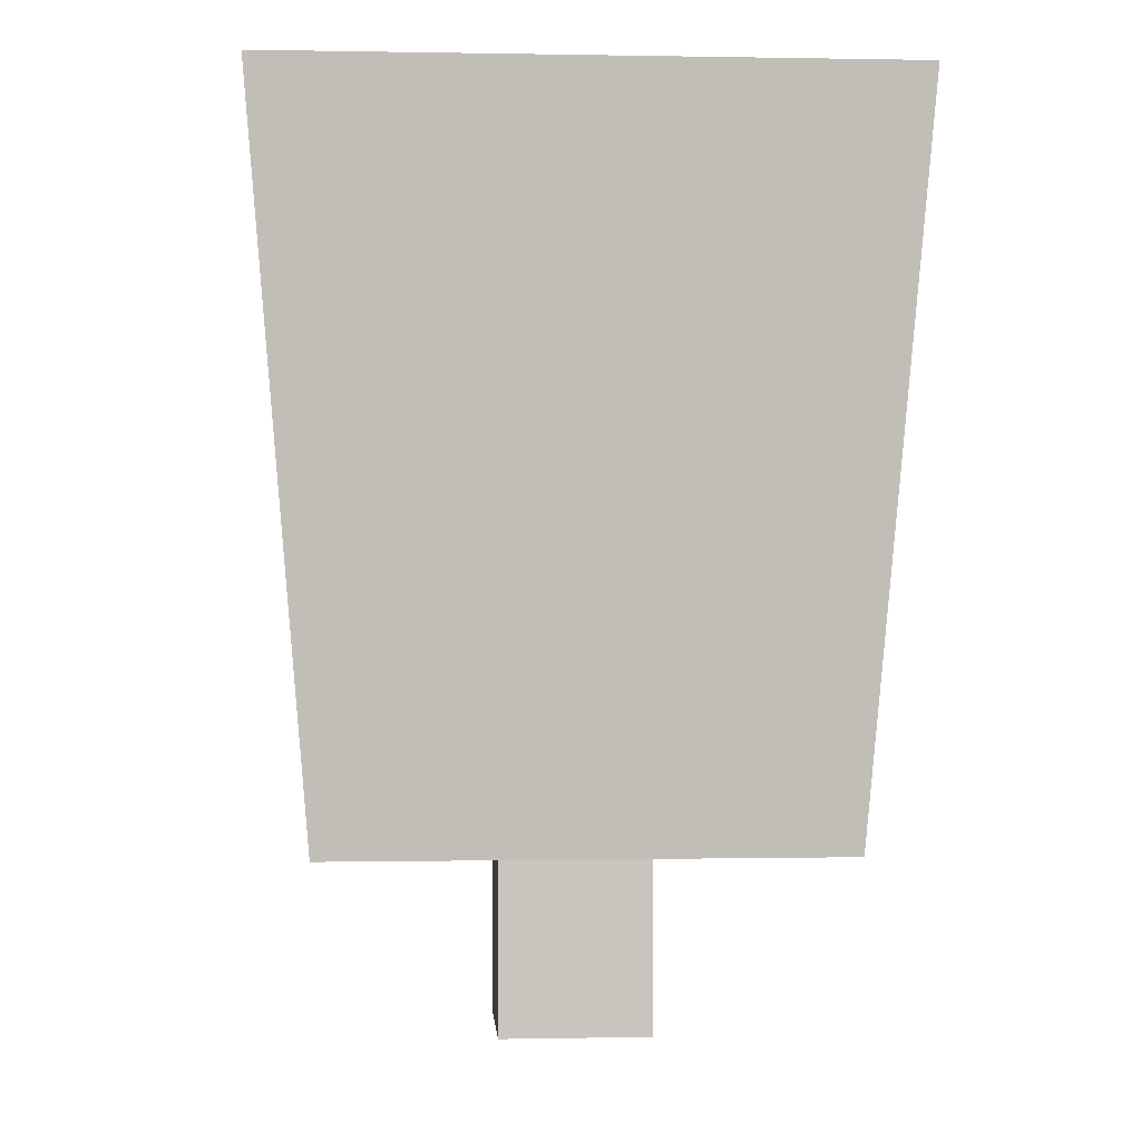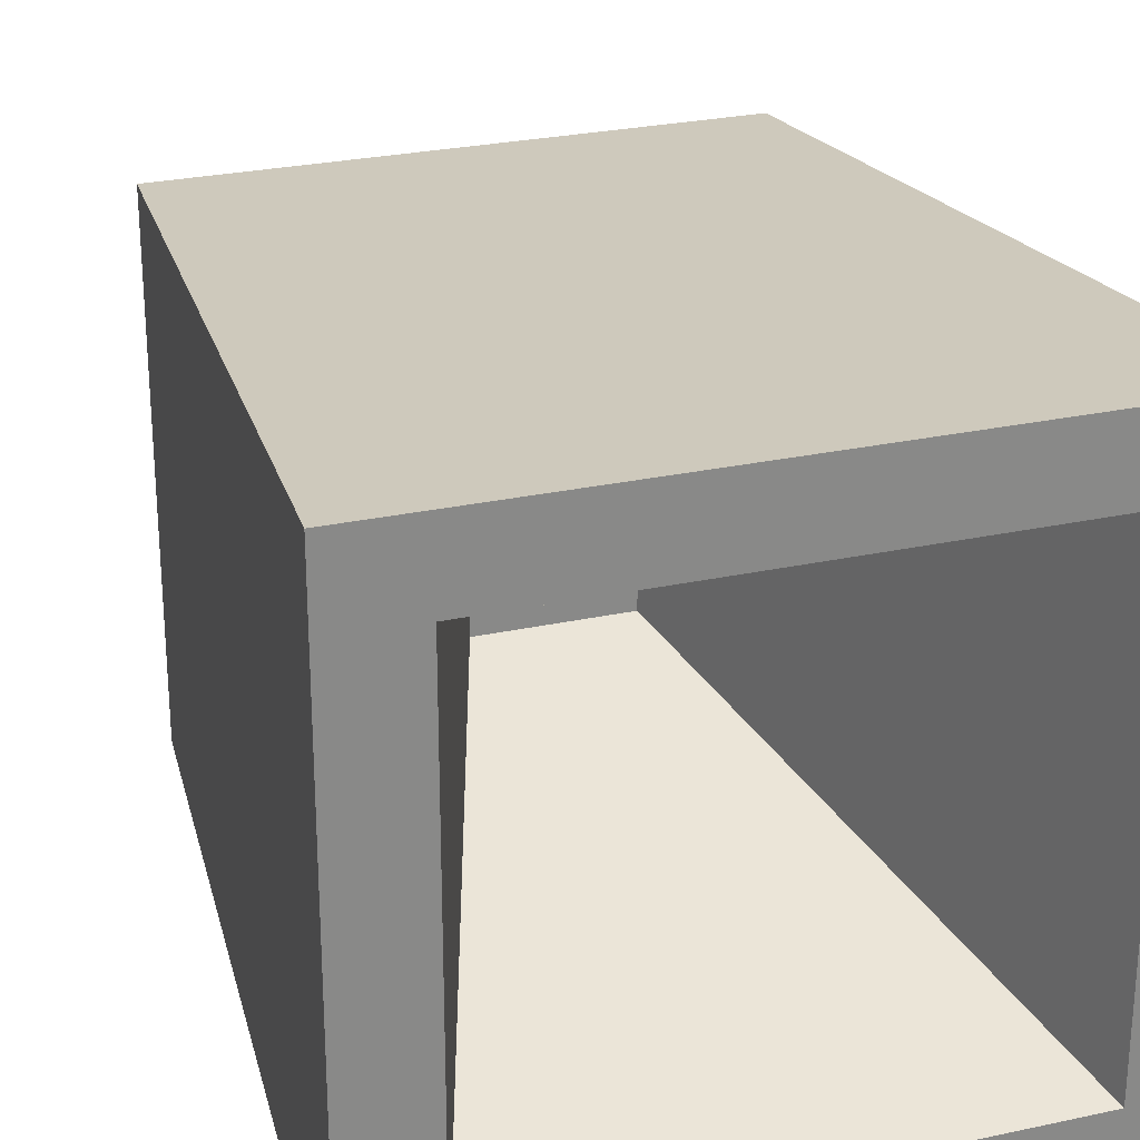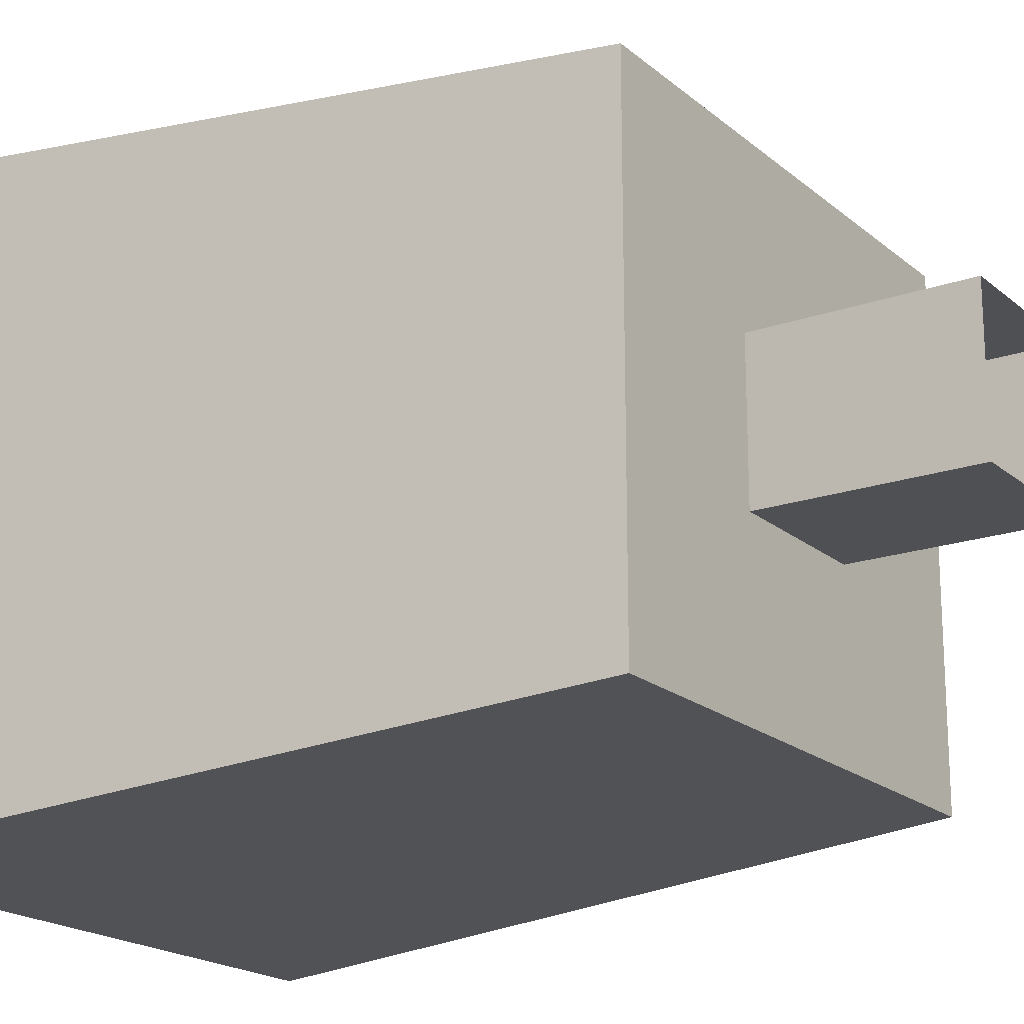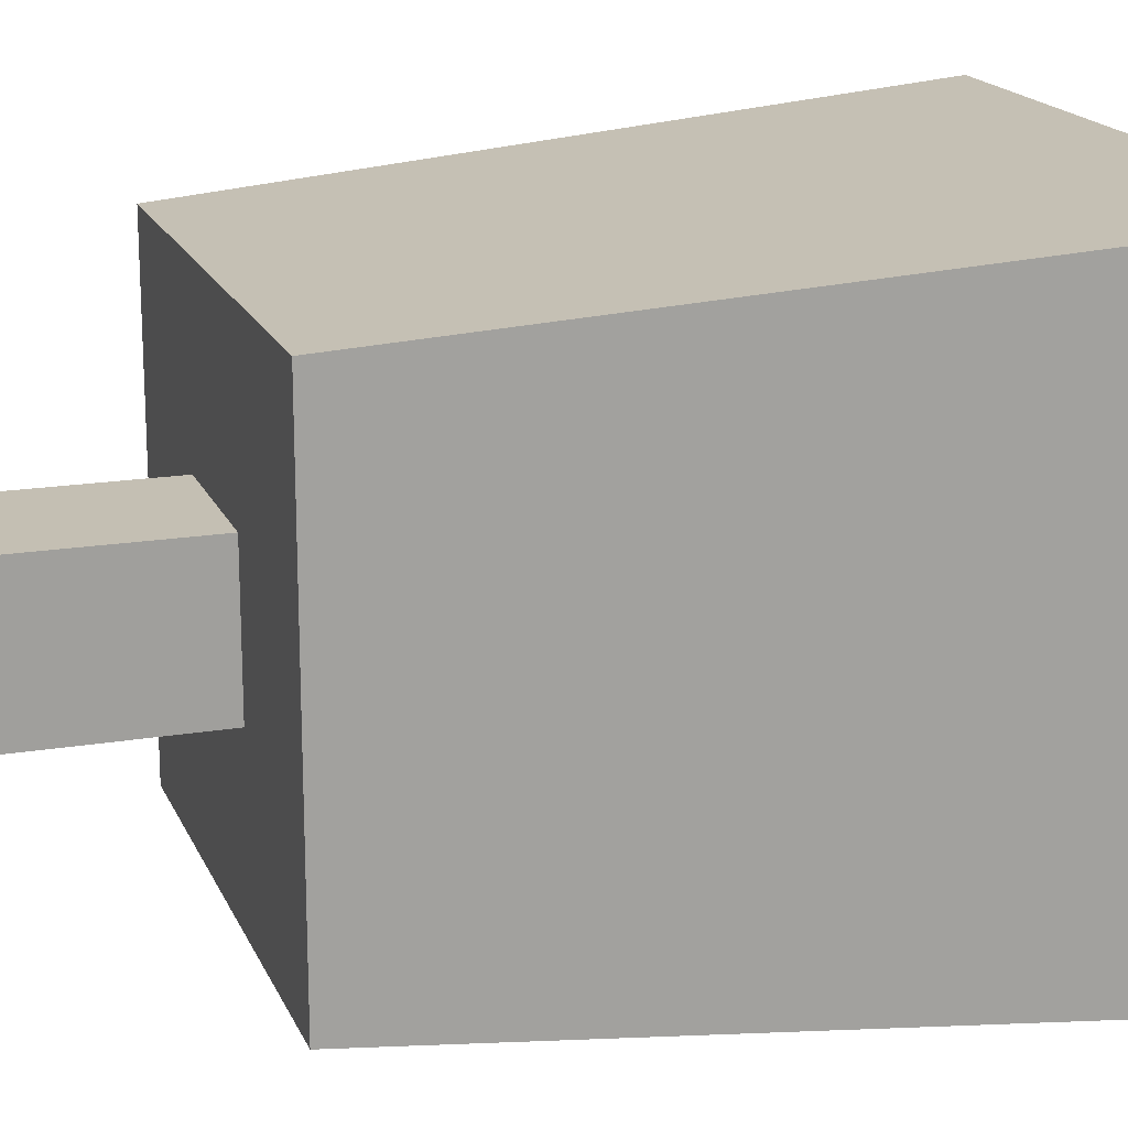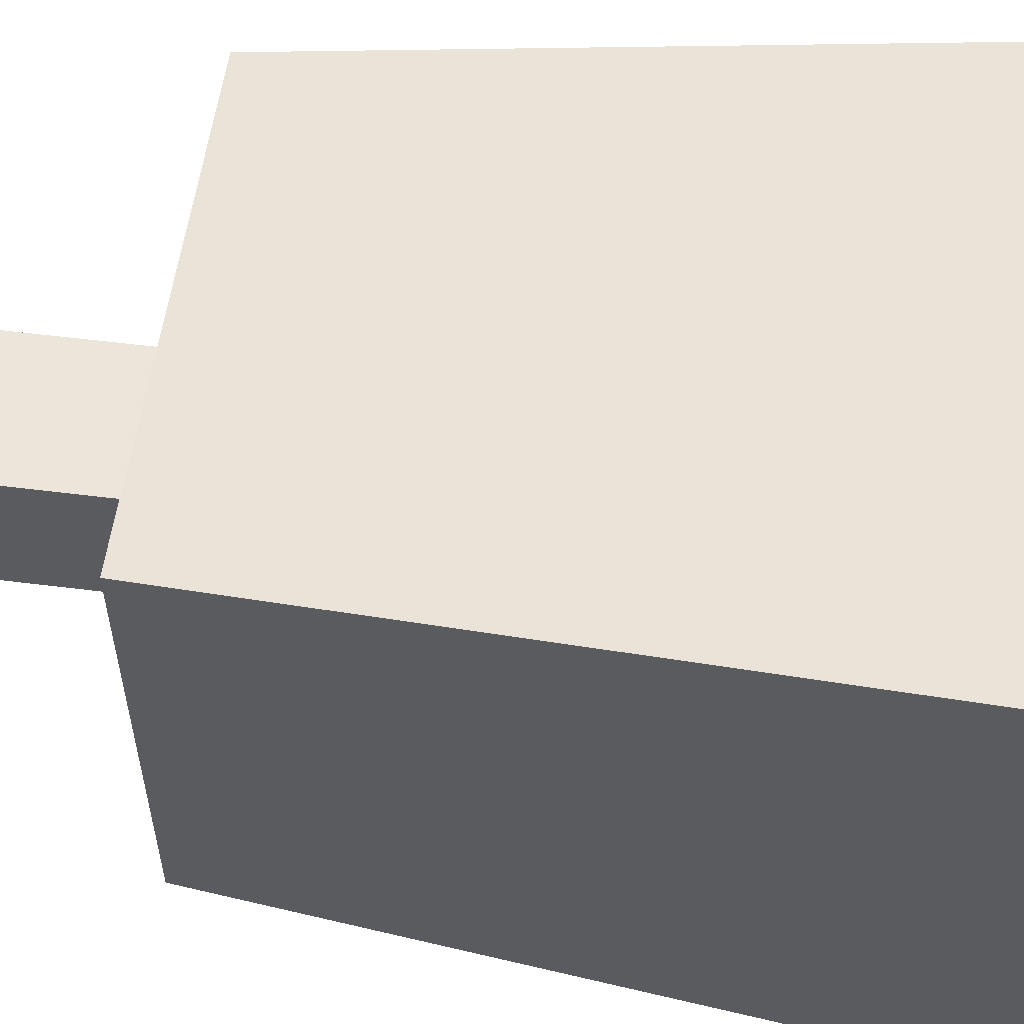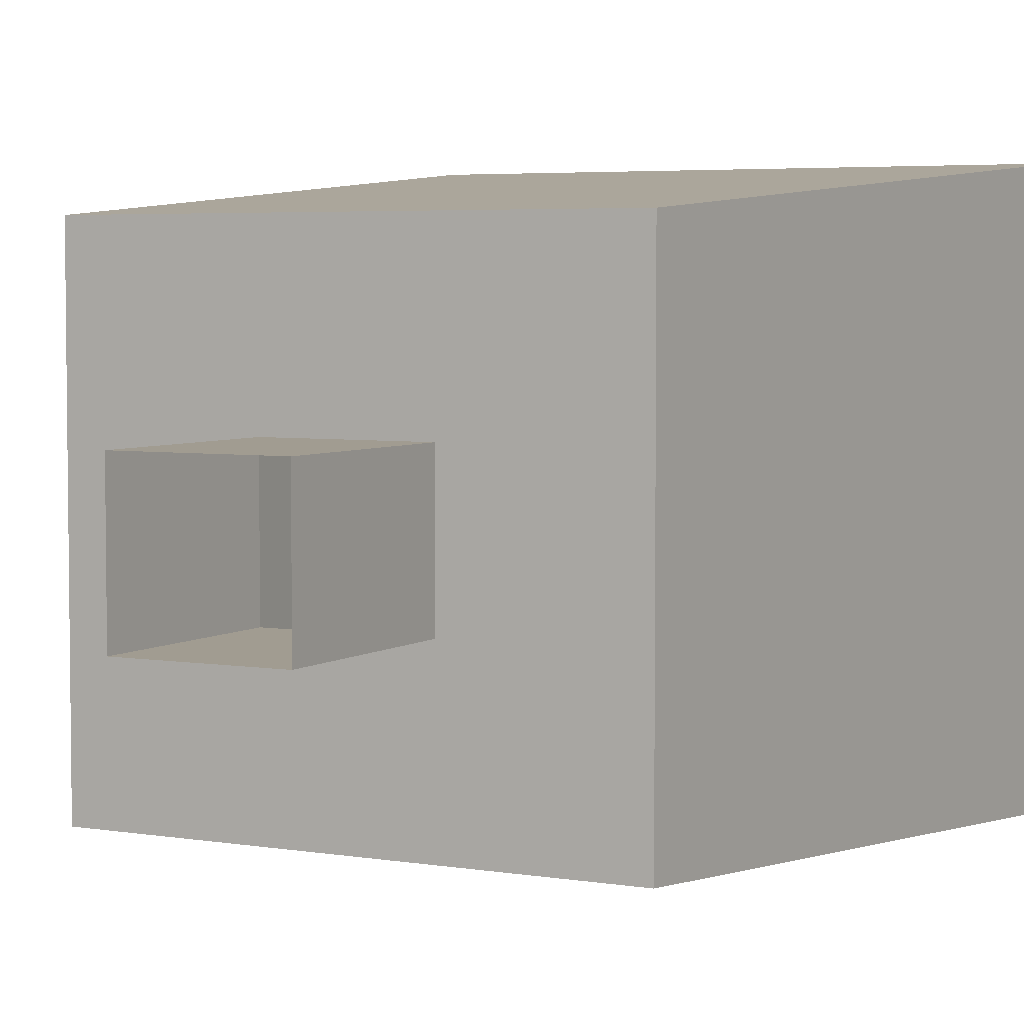
<metadata>
{"format":"obj","ext":"obj","renderer":"f3d","projection":"perspective","resolution":1024,"background":"white","views":[{"elev":0.2,"azim":175.9,"up":"+Y"},{"elev":26.7,"azim":161.2,"up":"+Z"},{"elev":-19.2,"azim":-56.6,"up":"+Z"},{"elev":17.7,"azim":71.9,"up":"+Z"},{"elev":56.2,"azim":97.5,"up":"+Z"},{"elev":4.5,"azim":28.0,"up":"+Z"}]}
</metadata>
<code>
v -0.4634 1.27 0.4388
v -0.4739 1.401 0.4486
v 0.4739 1.401 0.4486
v 0.4634 1.27 0.4388
v -0.4739 1.401 -0.4486
v -0.4634 1.27 -0.4388
v 0.4634 1.27 -0.4388
v 0.4739 1.401 -0.4486
v 0.4634 1.27 0.4388
v 0.4739 1.401 0.4486
v 0.4739 1.401 -0.4486
v 0.4634 1.27 -0.4388
v -0.4634 1.27 -0.4388
v -0.4739 1.401 -0.4486
v -0.4739 1.401 0.4486
v -0.4634 1.27 0.4388
v -0.4739 1.401 0.4486
v -0.3602 1.401 0.341
v 0.3602 1.401 0.341
v -0.4739 1.401 -0.4486
v -0.3602 1.401 -0.341
v -0.4739 1.401 0.4486
v 0.4739 1.401 -0.4486
v -0.3602 1.401 -0.341
v -0.4739 1.401 0.4486
v 0.3602 1.401 0.341
v 0.4739 1.401 0.4486
v 0.3602 1.401 0.341
v 0.3602 1.401 -0.341
v 0.4739 1.401 -0.4486
v 0.4739 1.401 -0.4486
v -0.3602 1.401 -0.341
v -0.3602 1.401 0.341
v -0.1015 0.6457 0.09614
v 0.1016 0.6457 0.09614
v 0.3602 1.401 0.341
v 0.3602 1.401 -0.341
v 0.1016 0.6457 -0.09614
v -0.1015 0.6457 -0.09614
v -0.3602 1.401 -0.341
v -0.3602 1.401 -0.341
v -0.1015 0.6457 -0.09614
v -0.1015 0.6457 0.09614
v -0.3602 1.401 0.341
v 0.3602 1.401 0.341
v 0.1016 0.6457 0.09614
v 0.1016 0.6457 -0.09614
v 0.3602 1.401 -0.341
v -0.1015 0.6457 0.09614
v -0.1015 0.6457 -0.09614
v 0.1016 0.6457 -0.09614
v 0.1016 0.6457 0.09614
v 0.3864 0.3019 0.3658
v 0.116 0.3019 0.1098
v -0.116 0.3019 0.1098
v -0.3864 0.3019 0.3658
v -0.116 0.3019 -0.1098
v -0.3864 0.3019 -0.3658
v 0.116 0.3019 -0.1098
v 0.3864 0.3019 -0.3658
v 0.116 0.3019 0.1098
v 0.116 0.003017 0.1098
v -0.116 0.003017 0.1098
v -0.116 0.3019 0.1098
v -0.116 0.3019 -0.1098
v -0.116 0.003017 -0.1098
v 0.116 0.003017 -0.1098
v 0.116 0.3019 -0.1098
v -0.116 0.3019 0.1098
v -0.116 0.003017 0.1098
v -0.116 0.003017 -0.1098
v -0.116 0.3019 -0.1098
v 0.116 0.3019 -0.1098
v 0.116 0.003017 -0.1098
v 0.116 0.003017 0.1098
v 0.116 0.3019 0.1098
v -0.4634 1.27 -0.4388
v -0.3864 0.3019 -0.3658
v 0.3864 0.3019 -0.3658
v 0.4634 1.27 -0.4388
v -0.3864 0.3019 -0.3658
v -0.4634 1.27 -0.4388
v -0.4634 1.27 0.4388
v -0.3864 0.3019 0.3658
v -0.3864 0.3019 0.3658
v -0.4634 1.27 0.4388
v 0.4634 1.27 0.4388
v 0.3864 0.3019 0.3658
v 0.3864 0.3019 0.3658
v 0.4634 1.27 0.4388
v 0.4634 1.27 -0.4388
v 0.3864 0.3019 -0.3658
g bin_mesh_3224_144
f 1 3 2
f 1 4 3
f 5 7 6
f 5 8 7
f 9 11 10
f 9 12 11
f 13 15 14
f 13 16 15
f 17 19 18
f 20 18 21
f 20 22 18
f 23 20 24
f 25 27 26
f 27 29 28
f 27 30 29
f 31 32 29
f 33 35 34
f 33 36 35
f 37 39 38
f 37 40 39
f 41 43 42
f 41 44 43
f 45 47 46
f 45 48 47
f 49 51 50
f 49 52 51
f 53 55 54
f 53 56 55
f 56 57 55
f 56 58 57
f 58 59 57
f 58 60 59
f 60 54 59
f 60 53 54
f 61 63 62
f 61 64 63
f 65 67 66
f 65 68 67
f 69 71 70
f 69 72 71
f 73 75 74
f 73 76 75
f 77 79 78
f 77 80 79
f 81 83 82
f 81 84 83
f 85 87 86
f 85 88 87
f 89 91 90
f 89 92 91

</code>
